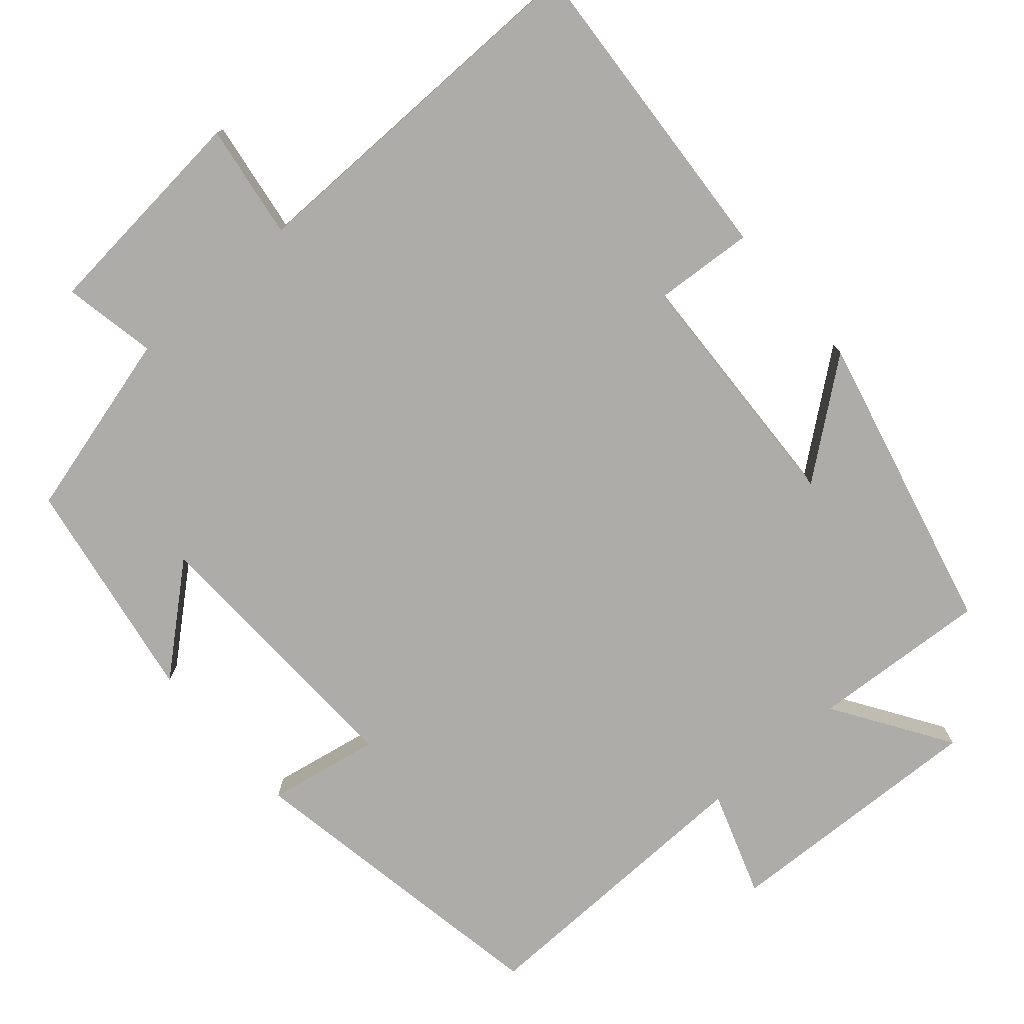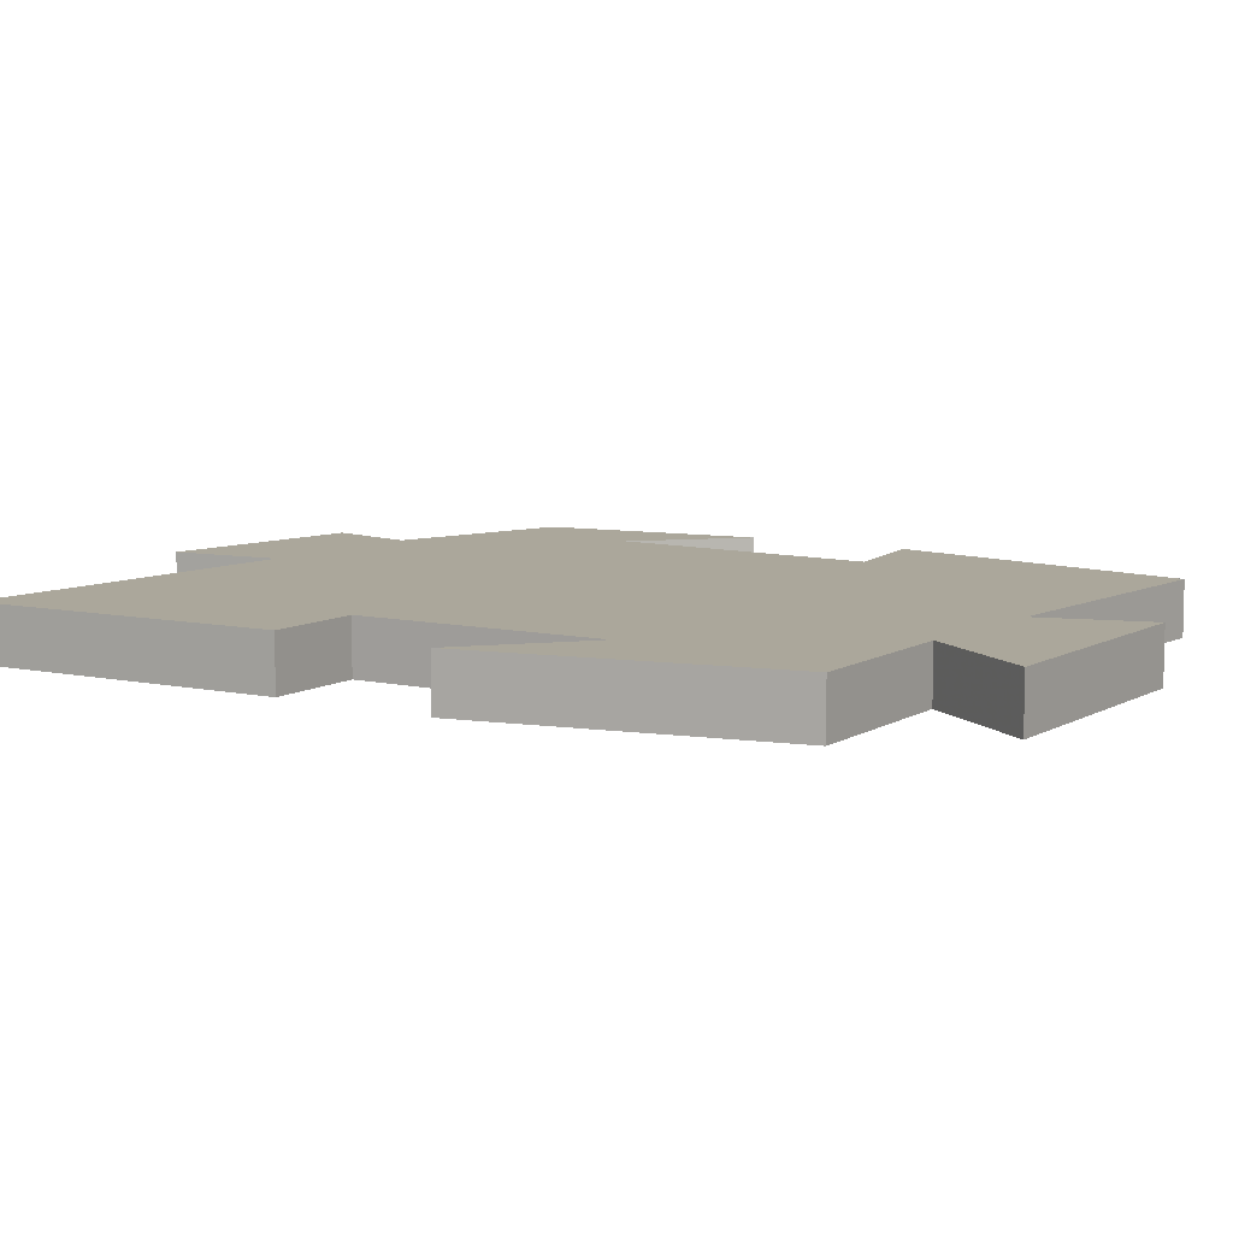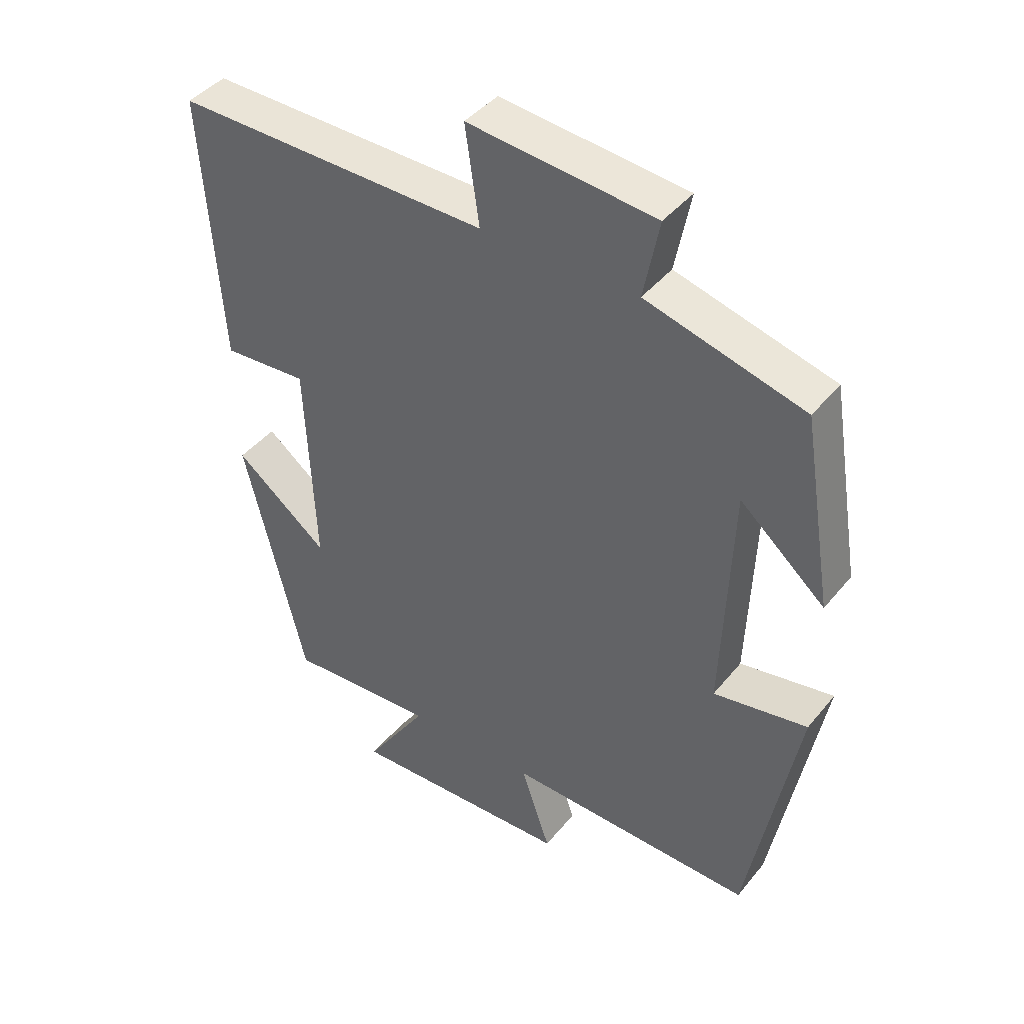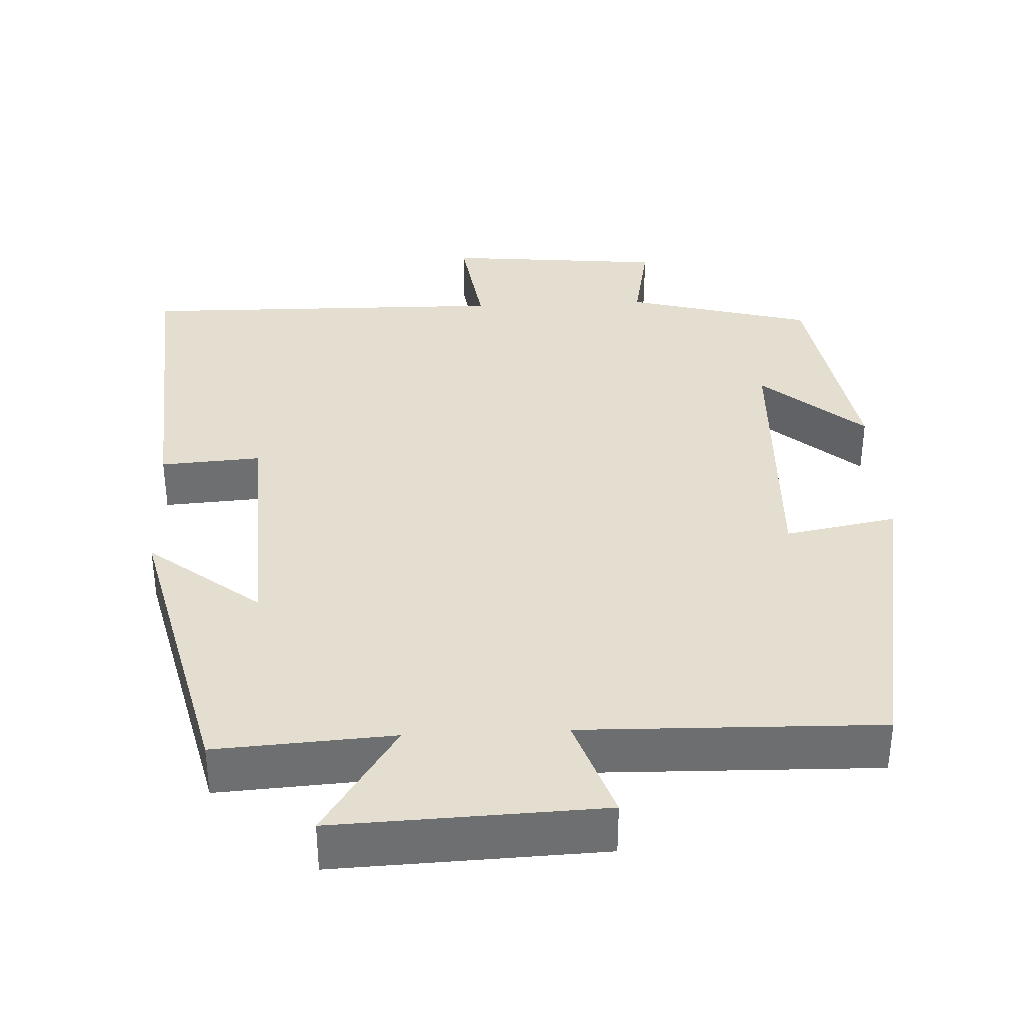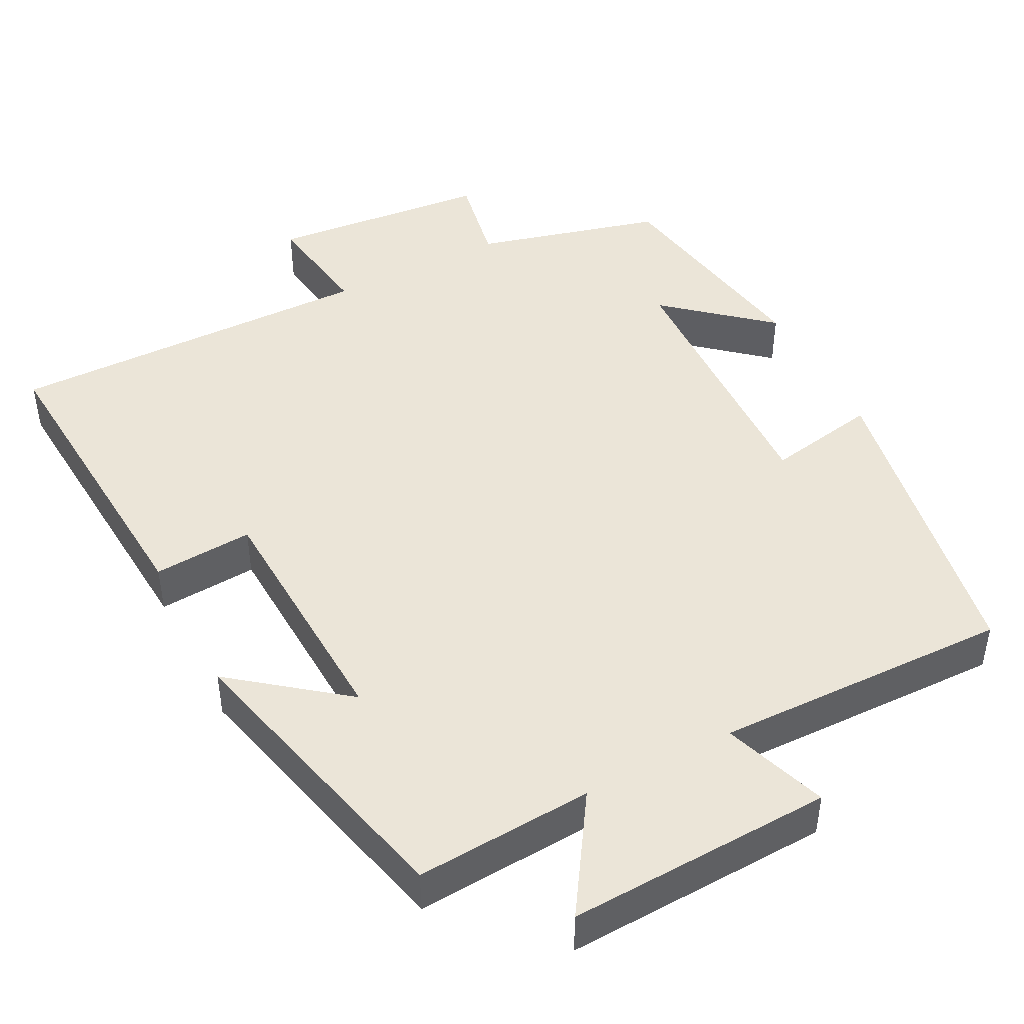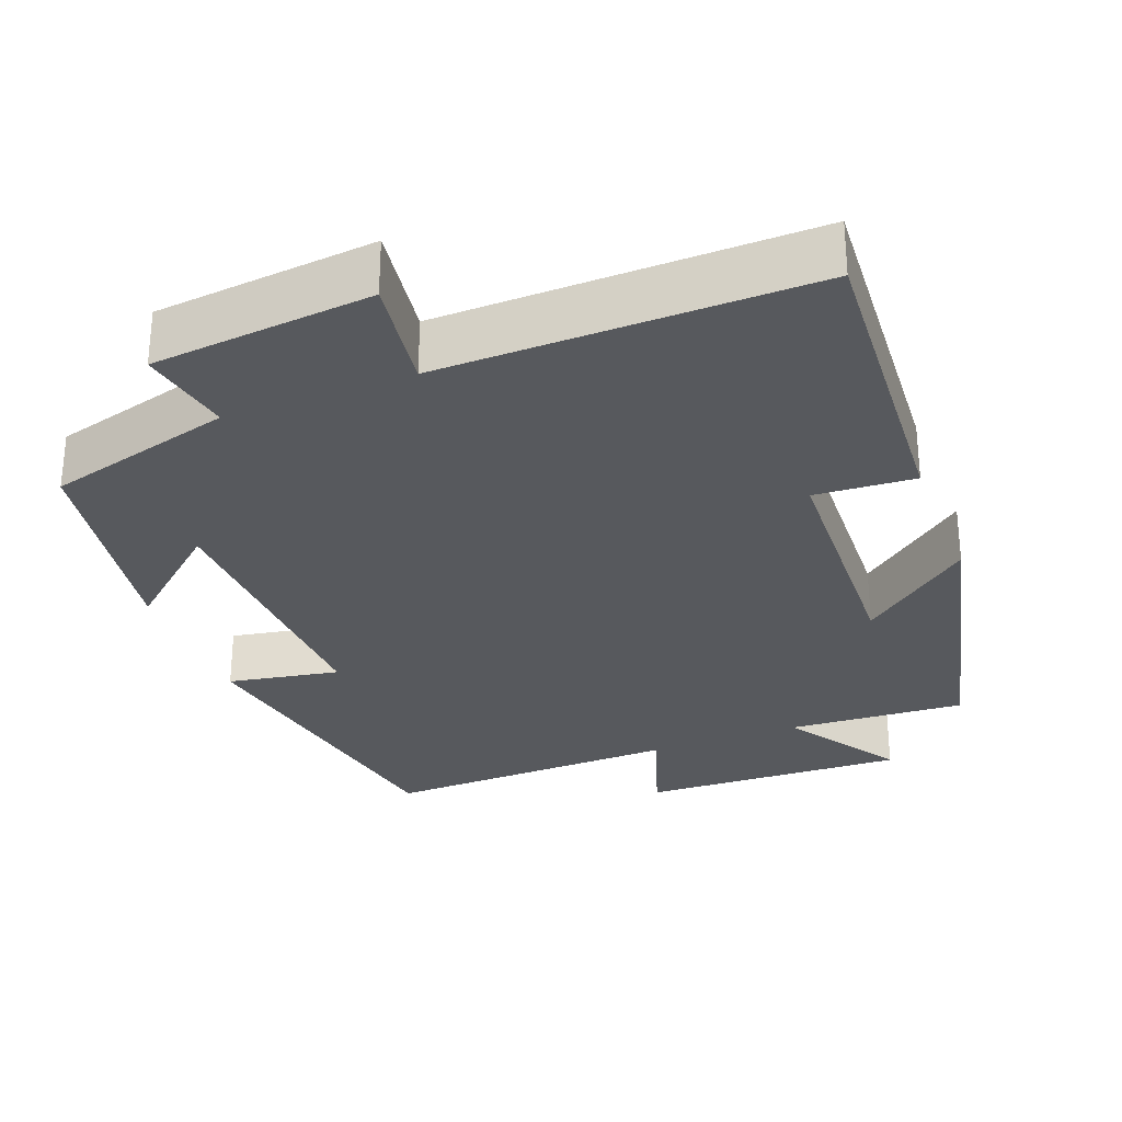
<metadata>
{"format":"obj","ext":"obj","renderer":"f3d","projection":"perspective","resolution":1024,"background":"white","views":[{"elev":-77.0,"azim":40.9,"up":"+Y"},{"elev":8.1,"azim":125.1,"up":"+Y"},{"elev":42.7,"azim":-144.2,"up":"+Z"},{"elev":35.9,"azim":177.3,"up":"+Y"},{"elev":45.6,"azim":152.5,"up":"+Y"},{"elev":-29.7,"azim":21.1,"up":"+Y"}]}
</metadata>
<code>
v -0.424 0.07 -0.509
v -0.5 0.07 -0.089
v -0.353 0.07 -0.116
v -0.367 0.07 0.252
v -0.5 0.07 0.137
v -0.451 0.07 0.434
v -0.205 0.07 0.5
v -0.229 0.07 0.623
v 0.061 0.07 0.651
v 0.039 0.07 0.5
v 0.528 0.07 0.507
v 0.5 0.07 0.088
v 0.368 0.07 0.097
v 0.354 0.07 -0.233
v 0.5 0.07 -0.118
v 0.405 0.07 -0.515
v 0.171 0.07 -0.5
v 0.27 0.07 -0.652
v -0.08 0.07 -0.638
v -0.033 0.07 -0.5
v -0.424 0 -0.509
v -0.5 0 -0.089
v -0.353 0 -0.116
v -0.367 0 0.252
v -0.5 0 0.137
v -0.451 0 0.434
v -0.205 0 0.5
v -0.229 0 0.623
v 0.061 0 0.651
v 0.039 0 0.5
v 0.528 0 0.507
v 0.5 0 0.088
v 0.368 0 0.097
v 0.354 0 -0.233
v 0.5 0 -0.118
v 0.405 0 -0.515
v 0.171 0 -0.5
v 0.27 0 -0.652
v -0.08 0 -0.638
v -0.033 0 -0.5
f 17 18 19 20
f 14 15 16 17
f 13 14 17 20
f 10 11 12 13
f 10 13 20 1
f 7 8 9 10
f 4 5 6 7
f 3 4 7 10
f 1 2 3
f 1 3 10
f 40 39 38 37
f 37 36 35 34
f 40 37 34 33
f 33 32 31 30
f 21 40 33 30
f 30 29 28 27
f 27 26 25 24
f 30 27 24 23
f 23 22 21
f 30 23 21
f 1 21 22 2
f 2 22 23 3
f 3 23 24 4
f 4 24 25 5
f 5 25 26 6
f 6 26 27 7
f 7 27 28 8
f 8 28 29 9
f 9 29 30 10
f 10 30 31 11
f 11 31 32 12
f 12 32 33 13
f 13 33 34 14
f 14 34 35 15
f 15 35 36 16
f 16 36 37 17
f 17 37 38 18
f 18 38 39 19
f 19 39 40 20
f 20 40 21 1

</code>
